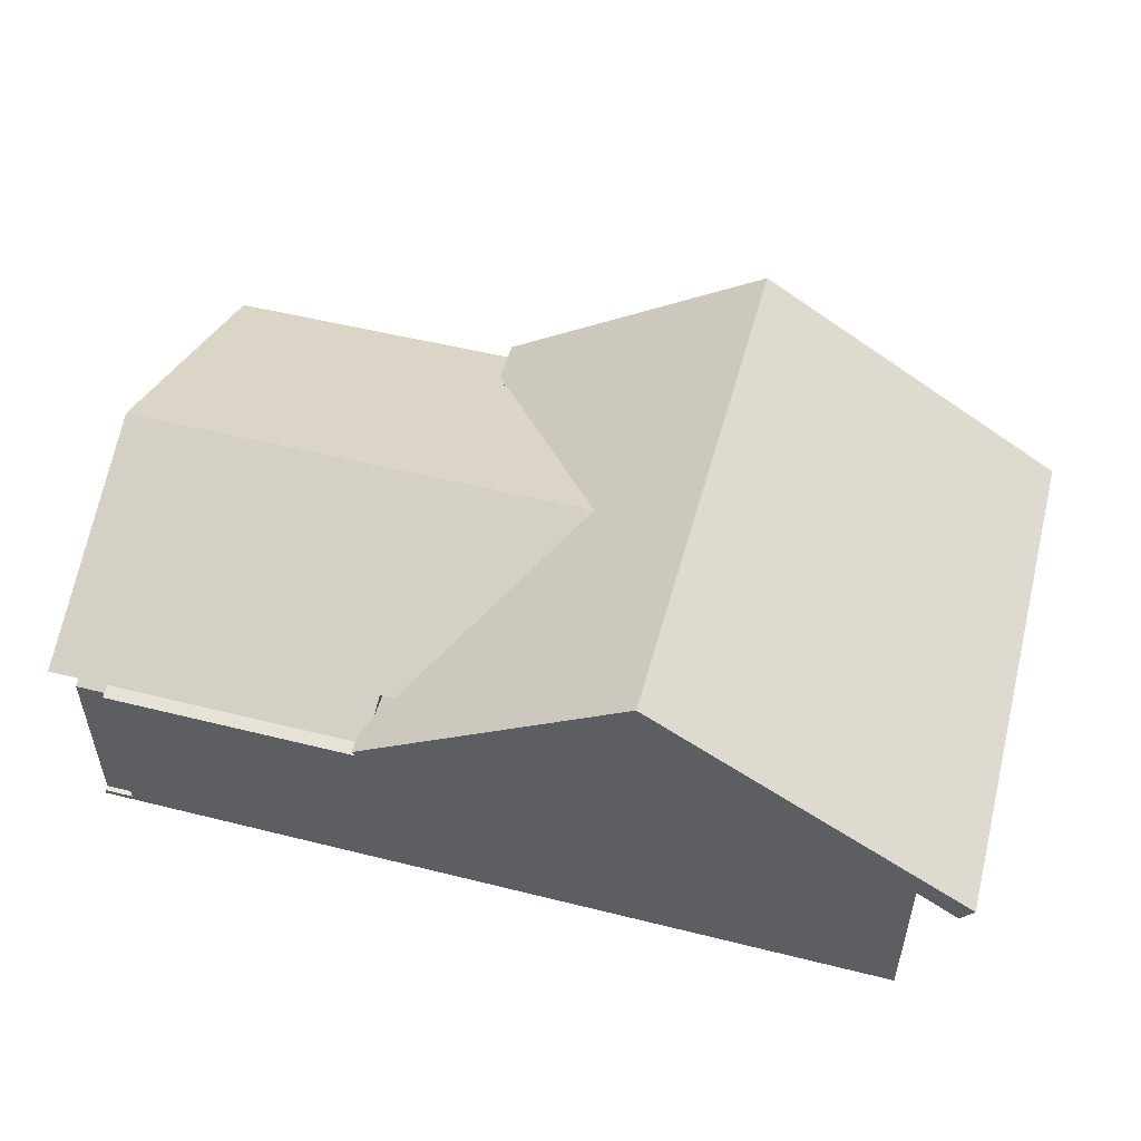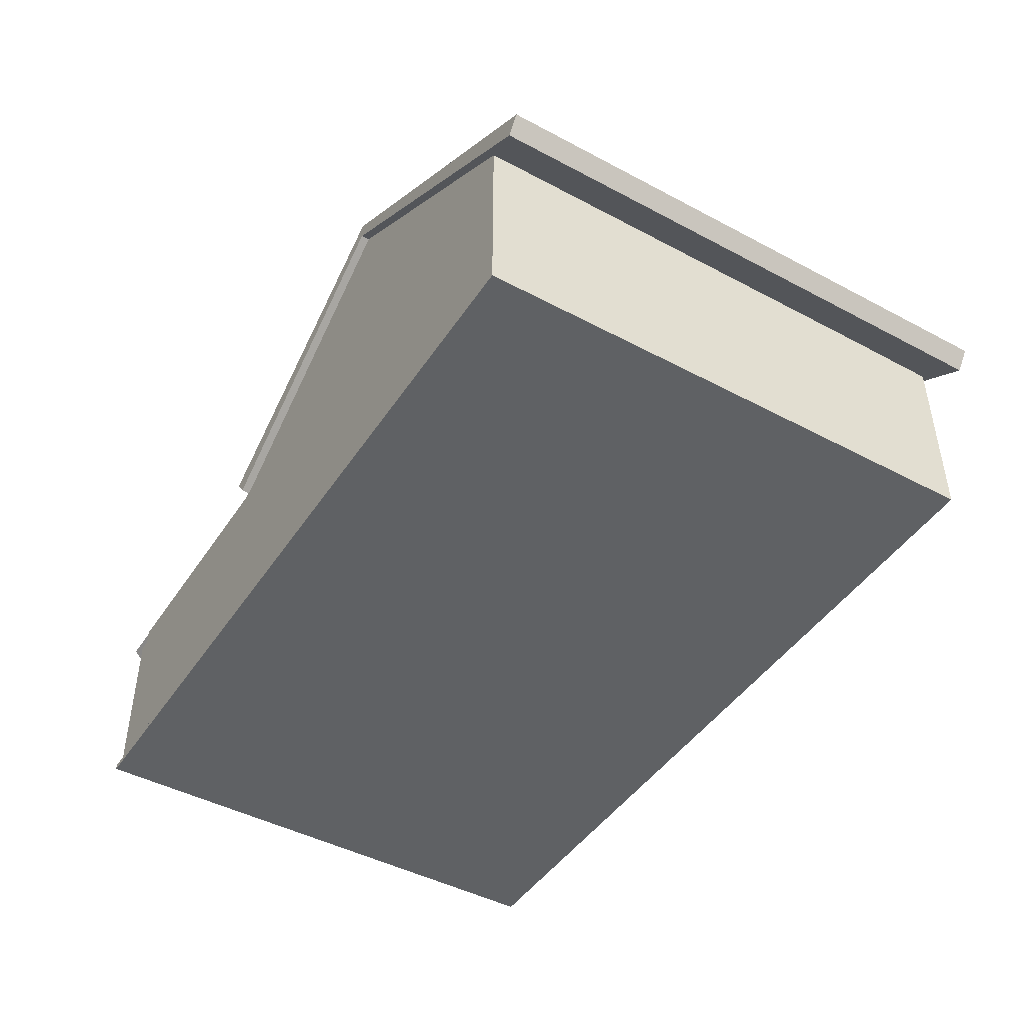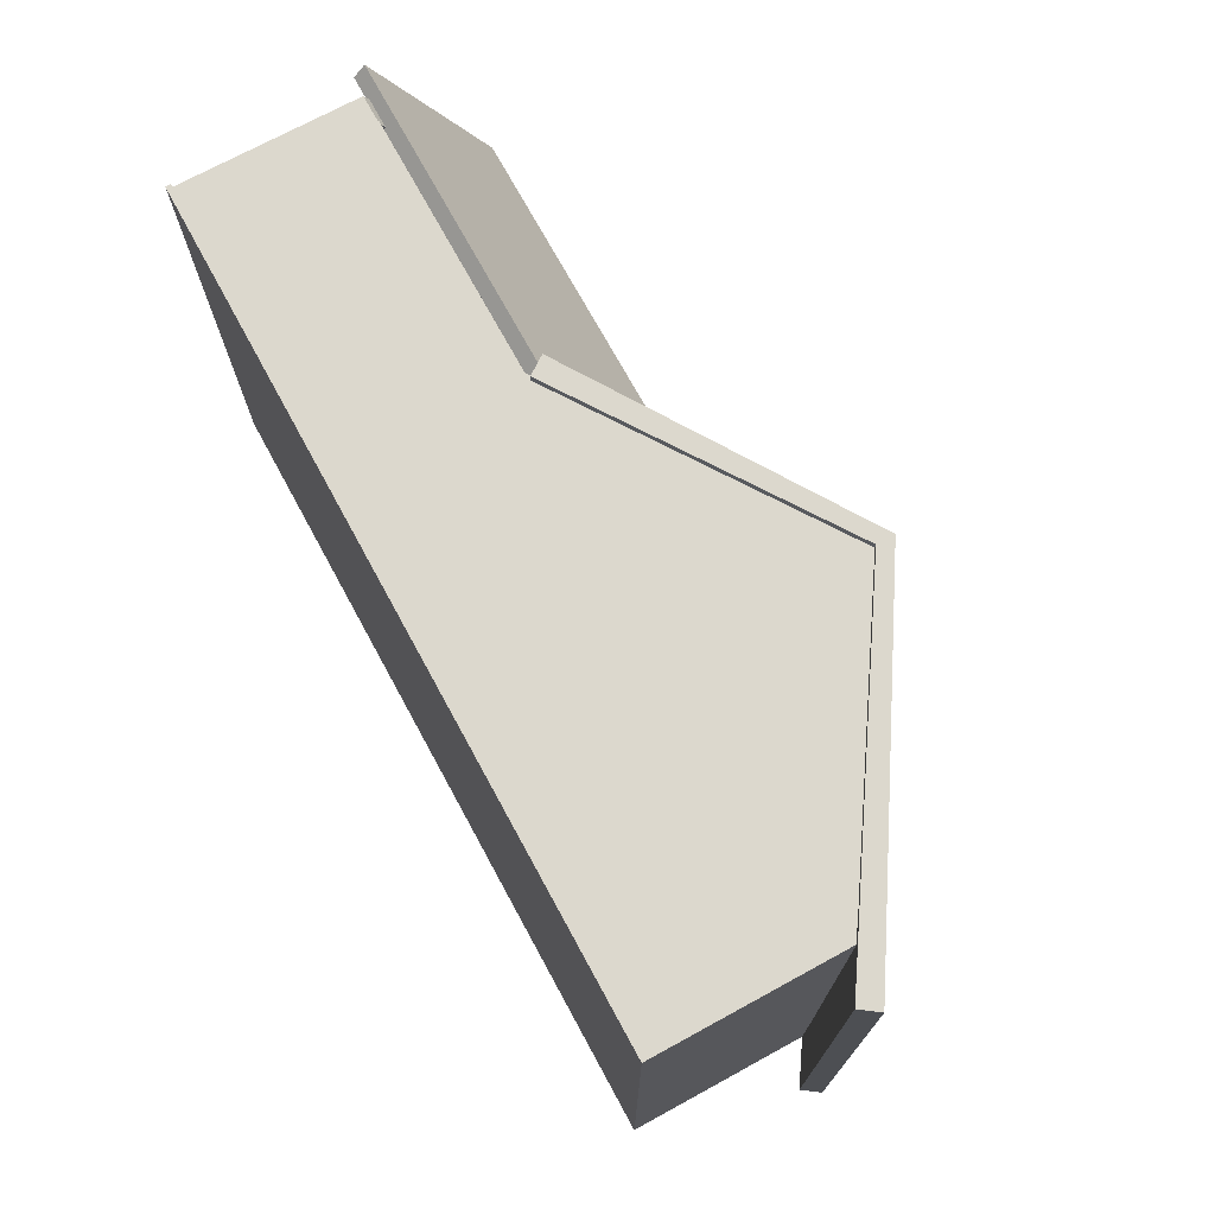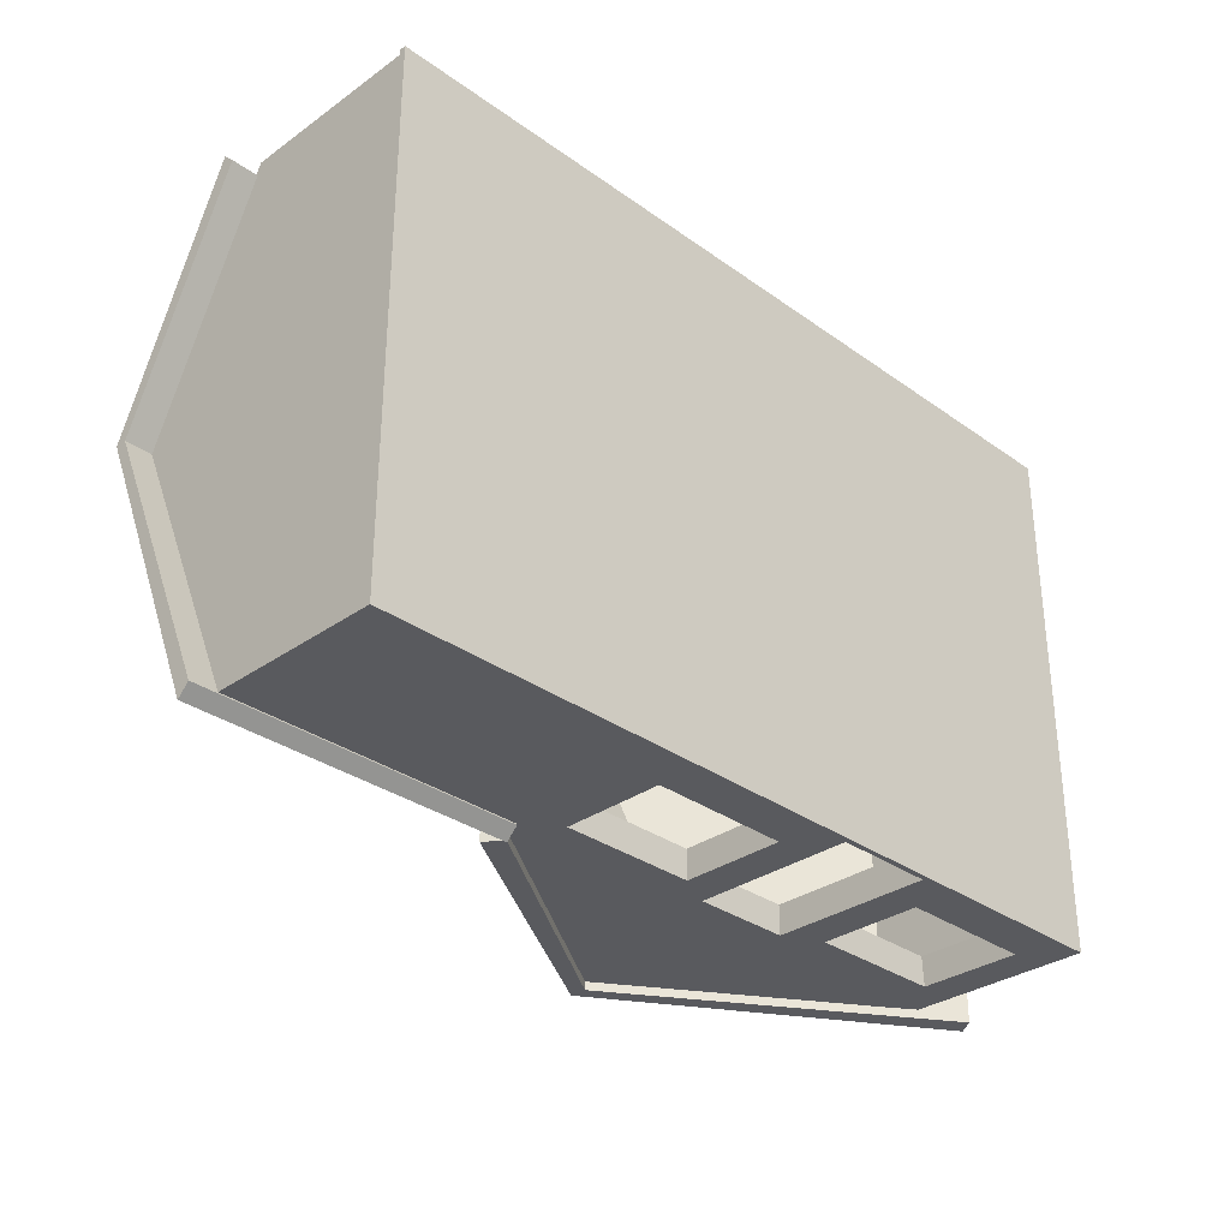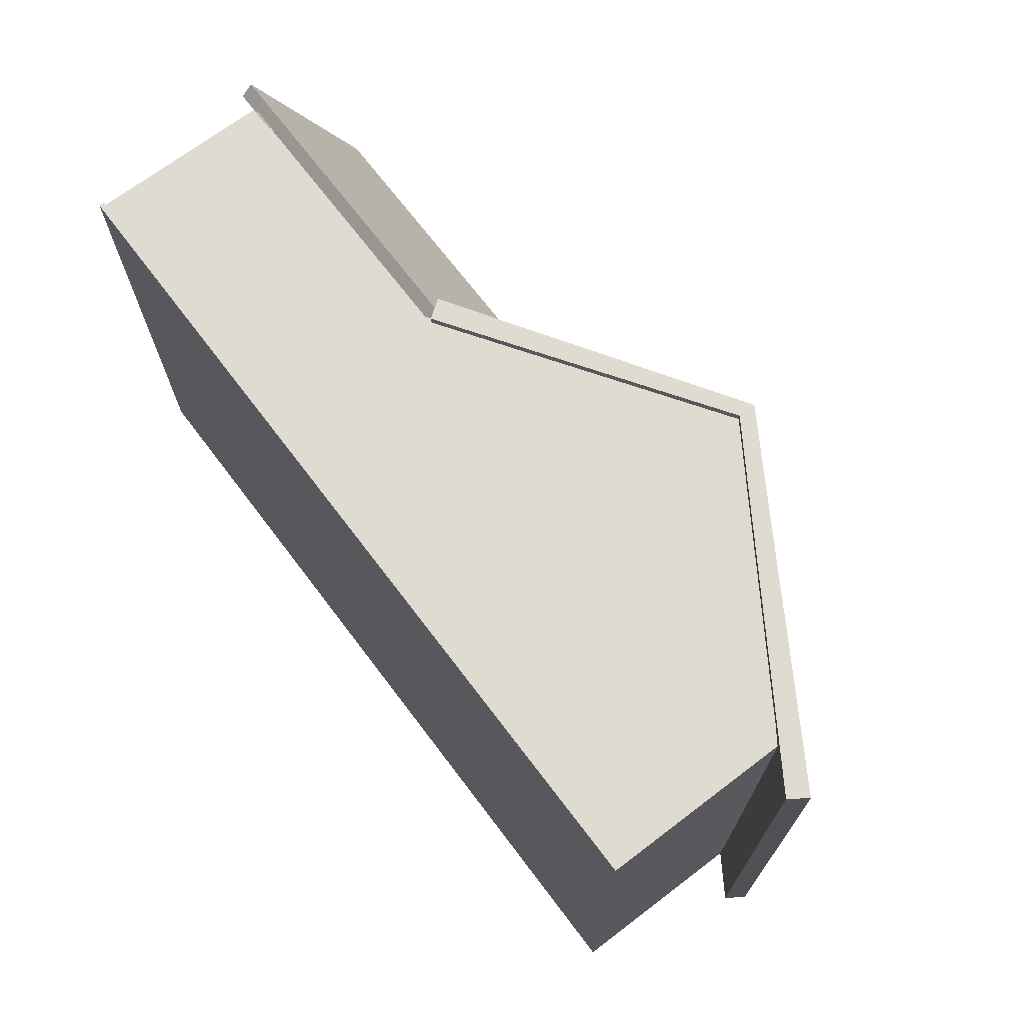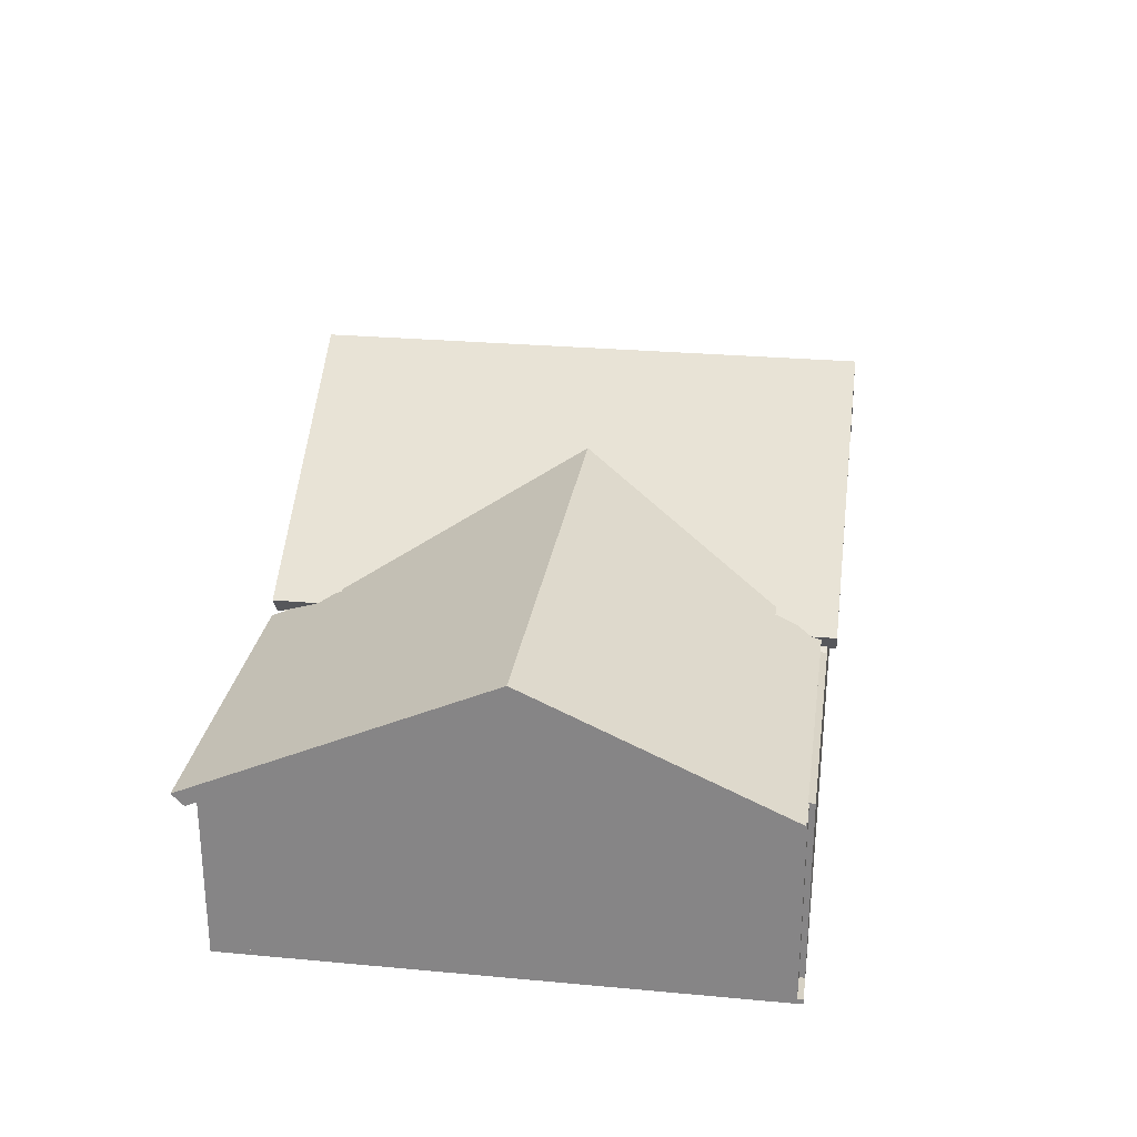
<metadata>
{"format":"obj","ext":"obj","renderer":"f3d","projection":"perspective","resolution":1024,"background":"white","views":[{"elev":52.0,"azim":15.1,"up":"+Y"},{"elev":-45.4,"azim":58.4,"up":"+Y"},{"elev":72.4,"azim":61.4,"up":"+Z"},{"elev":-31.8,"azim":-45.1,"up":"+Z"},{"elev":70.1,"azim":52.8,"up":"+Z"},{"elev":26.7,"azim":-81.8,"up":"+Y"}]}
</metadata>
<code>
o Cube.002
o Cube.003
v 0 7.196 5.495
v 0 7.561 5.495
v 0 7.196 -5.495
v 0 7.561 -5.495
v 6.241 3.145 5.495
v 6.499 3.509 5.495
v 6.241 3.145 -5.495
v 6.499 3.509 -5.495
v -5.222 3.703 5.495
v -5.48 4.067 5.495
v -5.222 3.703 -5.495
v -5.48 4.067 -5.495
f 2 3 1
f 2 4 3
f 3 8 7
f 8 5 7
f 6 1 5
f 7 1 3
f 4 6 8
f 3 12 4
f 9 12 11
f 1 10 9
f 1 11 3
f 10 4 12
f 3 4 8
f 8 6 5
f 6 2 1
f 7 5 1
f 4 2 6
f 3 11 12
f 9 10 12
f 1 2 10
f 1 9 11
f 10 2 4
o Cube.004
v 5.39 -0.05472 5.325
v 4.79 0.05472 4.725
v 5.39 -0.05472 -5.325
v 4.79 0.05472 -4.725
v 0 -0.05472 -5.325
v 0 0.05472 -5.325
v 0 -0.05472 5.325
v 0 0.05472 5.325
v 5.39 0.05472 -5.325
v 0.5999 0.05472 -4.725
v 5.39 0.05472 5.325
v 0.5999 0.05472 4.725
v 1.01 0.05472 -4.725
v 1.01 0.05472 -5.325
v 1.785 0.8289 -5.325
v 4.616 0.8289 -5.325
v 5.39 0.05472 5.325
v 0 0.05472 5.325
v 1.784 0.8289 -4.725
v 4.588 0.8289 -4.725
v 4.79 0.05472 4.725
v 0.5999 0.05472 4.725
v 0 0.05472 4.725
v 0 7.274 4.725
v 0.5999 6.882 4.725
v 1.785 2.909 -5.325
v 4.616 2.909 -5.325
v 5.39 3.683 5.325
v 0 7.274 5.325
v 1.784 2.909 -4.725
v 4.588 2.909 -4.725
v 4.79 4.143 4.725
v 1.073 6.805 4.725
v 1.01 0.05472 -5.325
v 5.39 0.05472 -5.325
v 1.01 0.05472 -4.725
v 4.79 0.05472 -4.725
v 1.01 3.683 -5.325
v 5.39 3.683 -5.325
v 1.01 3.683 -4.725
v 4.79 3.683 -4.725
v 1.01 3.286 -4.725
v 1.01 3.285 -5.325
v 0 3.683 -5.326
v 0 3.683 -4.726
v 0 3.286 -4.726
v 0 3.285 -5.326
v 1.01 6.676 -5.325
v 1.01 6.676 -4.725
v 5.39 3.683 -4.725
v 0 7.278 -5.326
v 0 7.278 -4.726
v 5.39 3.788 4.726
v 1.073 6.676 5.325
v 4.79 4.092 -4.725
v 4.79 4.092 4.725
v 5.39 3.683 -4.725
v 5.39 3.683 4.726
v -5.39 -0.05472 5.325
v -4.79 0.05472 4.725
v -5.39 -0.05472 -5.325
v -4.79 0.05472 -4.725
v -5.39 0.05472 -5.325
v -0.5999 0.05472 -4.725
v -5.39 0.05472 5.325
v -0.5999 0.05472 4.725
v -1.01 0.05472 -4.725
v -1.01 0.05472 -5.325
v -1.785 0.8289 -5.325
v -4.616 0.8289 -5.325
v -5.39 0.05472 5.325
v -1.784 0.8289 -4.725
v -4.588 0.8289 -4.725
v -4.79 0.05472 4.725
v -0.5999 0.05472 4.725
v -0.5999 6.882 4.725
v -1.785 2.909 -5.325
v -4.616 2.909 -5.325
v -5.39 3.683 5.325
v -1.784 2.909 -4.725
v -4.588 2.909 -4.725
v -4.79 4.143 4.725
v -1.073 6.805 4.725
v -1.01 0.05472 -5.325
v -5.39 0.05472 -5.325
v -1.01 0.05472 -4.725
v -4.79 0.05472 -4.725
v -1.01 3.683 -5.325
v -5.39 3.683 -5.325
v -1.01 3.683 -4.725
v -4.79 3.683 -4.725
v -1.01 3.286 -4.725
v -1.01 3.285 -5.325
v -1.01 6.676 -5.325
v -1.01 6.676 -4.725
v -5.39 3.683 -4.725
v -5.39 3.788 4.726
v -1.073 6.676 5.325
v -5.39 0.05443 -4.725
v -4.79 4.092 4.725
v -5.39 3.683 -4.725
v -5.39 0.04884 4.726
v -4.79 0.05472 -1e-06
v -4.79 0.05472 -1e-06
v -4.79 0.05472 -1e-06
v -4.79 0.05472 -4.725
v -5.39 3.788 4.726
v -5.39 3.683 5.325
v -5.39 0.05472 5.325
v -5.39 3.683 -5.325
v -5.39 0.05472 -5.325
v -5.39 0.04884 4.726
v -5.39 3.683 -4.725
v -5.39 0.05443 -4.725
v -10.7 0.05472 -5.325
v -10.7 -0.05472 -5.325
v -10.7 -0.05472 5.325
v -10.7 0.05472 5.325
v -10.7 3.788 4.726
v -10.7 3.683 5.325
v -10.7 0.05472 5.325
v -10.7 3.683 -5.325
v -10.7 0.05472 -5.325
v -10.7 0.04884 4.726
v -10.7 3.683 -4.725
v -10.7 0.05443 -4.725
v -10.7 3.683 -5.325
v -10.7 0.05472 -5.325
v -10.7 3.683 -4.725
v -10.7 0.05443 -4.725
v -11.3 0.05472 -5.325
v -11.3 -0.05472 -5.325
v -11.3 -0.05472 5.325
v -11.3 0.05472 5.325
v -11.3 3.683 -5.325
v -11.3 0.05472 -5.325
v -11.3 3.683 -4.725
v -11.3 0.05443 -4.725
v -10.7 3.683 5.215
v -10.7 0.05443 5.215
v -11.3 3.683 5.215
v -11.3 0.05443 5.215
v -11.3 6.047 0.245
v -10.7 6.047 0.245
v -10.7 0.05443 0.245
v -11.3 0.05443 0.245
f 113 122 125
f 114 121 124
f 97 126 123
f 155 151 156
f 137 139 141
f 122 137 125
f 121 136 124
f 126 135 123
f 142 148 140
f 135 142 140
f 139 149 141
f 157 154 158
f 142 158 150
f 149 156 141
f 113 101 122
f 114 83 121
f 97 111 126
f 155 153 151
f 137 134 139
f 122 134 137
f 121 133 136
f 126 138 135
f 142 150 148
f 135 138 142
f 139 147 149
f 157 152 154
f 142 157 158
f 149 155 156
f 18 26 15
f 21 13 15
f 15 19 17
f 23 19 13
f 21 46 47
f 26 48 46
f 48 55 46
f 16 33 49
f 29 66 41
f 20 29 30
f 14 34 33
f 23 47 29
f 25 49 48
f 24 30 34
f 45 37 41
f 57 61 64
f 43 38 39
f 43 28 32
f 47 62 40
f 27 47 46
f 38 51 39
f 27 55 50
f 39 47 28
f 31 38 42
f 32 27 31
f 58 56 59
f 55 58 59
f 52 58 54
f 61 62 51
f 55 56 50
f 60 64 61
f 51 50 60
f 57 63 56
f 56 60 50
f 52 53 61
f 62 67 69
f 44 66 40
f 69 68 70
f 65 68 44
f 65 69 70
f 73 80 18
f 19 73 17
f 19 77 71
f 75 96 80
f 80 98 79
f 105 98 96
f 115 86 72
f 41 91 83
f 20 83 77
f 72 87 78
f 77 97 75
f 79 99 74
f 78 30 20
f 41 88 95
f 57 107 102
f 93 89 92
f 82 93 85
f 96 82 81
f 101 89 90
f 100 105 81
f 97 90 82
f 89 84 92
f 81 85 84
f 105 58 104
f 58 102 104
f 101 103 107
f 56 105 100
f 64 106 107
f 101 106 100
f 106 56 100
f 102 107 103
f 113 118 103
f 91 95 94
f 116 118 117
f 74 116 115
f 91 119 120
f 120 133 121
f 75 130 77
f 101 123 122
f 111 125 126
f 83 120 121
f 136 132 131
f 77 129 71
f 73 127 75
f 119 132 120
f 71 128 73
f 125 138 126
f 138 141 142
f 134 140 139
f 145 143 144
f 148 149 147
f 130 145 129
f 129 144 128
f 140 147 139
f 127 146 130
f 128 143 127
f 151 154 152
f 157 151 152
f 158 153 155
f 149 158 155
f 141 157 142
f 86 126 118
f 15 17 18
f 26 21 15
f 21 23 13
f 15 13 19
f 23 20 19
f 21 26 46
f 26 25 48
f 48 54 55
f 16 14 33
f 41 30 29
f 29 40 66
f 20 23 29
f 14 24 34
f 23 21 47
f 25 16 49
f 24 20 30
f 41 66 45
f 37 36 41
f 57 52 61
f 43 42 38
f 43 39 28
f 40 29 47
f 47 51 62
f 62 65 40
f 27 28 47
f 38 50 51
f 50 38 27
f 27 46 55
f 39 51 47
f 31 27 38
f 32 28 27
f 58 57 56
f 55 54 58
f 52 57 58
f 51 60 61
f 61 53 62
f 55 59 56
f 60 63 64
f 57 64 63
f 56 63 60
f 62 53 67
f 40 65 44
f 44 45 66
f 69 67 68
f 65 70 68
f 65 62 69
f 18 17 73
f 73 75 80
f 19 71 73
f 19 20 77
f 75 97 96
f 80 96 98
f 105 104 98
f 115 116 86
f 83 30 41
f 41 110 91
f 20 30 83
f 72 86 87
f 77 83 97
f 79 98 99
f 78 87 30
f 95 110 41
f 41 36 88
f 57 64 107
f 93 90 89
f 82 90 93
f 96 97 82
f 101 100 89
f 81 89 100
f 105 96 81
f 97 101 90
f 89 81 84
f 81 82 85
f 105 59 58
f 58 57 102
f 107 106 101
f 101 108 103
f 56 59 105
f 64 63 106
f 106 63 56
f 113 111 118
f 94 109 91
f 91 110 95
f 116 99 118
f 74 99 116
f 91 109 119
f 120 132 133
f 75 127 130
f 101 97 123
f 111 113 125
f 83 91 120
f 136 133 132
f 77 130 129
f 73 128 127
f 119 131 132
f 71 129 128
f 125 137 138
f 138 137 141
f 134 135 140
f 145 146 143
f 148 150 149
f 130 146 145
f 129 145 144
f 140 148 147
f 127 143 146
f 128 144 143
f 151 153 154
f 157 156 151
f 158 154 153
f 149 150 158
f 141 156 157
f 86 124 126
f 25 24 14
f 22 26 18
f 35 22 18
f 37 44 33
f 35 37 24
f 33 53 49
f 31 49 32
f 42 53 52
f 42 54 48
f 32 53 43
f 53 68 67
f 124 131 119
f 115 78 79
f 76 80 79
f 35 76 78
f 86 95 88
f 88 35 78
f 99 84 85
f 92 103 93
f 98 104 92
f 103 85 93
f 86 109 94
f 109 124 119
f 14 16 25
f 25 22 24
f 22 25 26
f 35 24 22
f 33 34 37
f 37 45 44
f 35 36 37
f 33 44 53
f 31 48 49
f 42 43 53
f 48 31 42
f 42 52 54
f 32 49 53
f 53 44 68
f 124 136 131
f 79 74 115
f 115 72 78
f 78 76 79
f 76 18 80
f 35 18 76
f 88 87 86
f 86 94 95
f 88 36 35
f 99 98 84
f 92 102 103
f 92 84 98
f 104 102 92
f 103 99 85
f 86 114 109
f 109 114 124
f 123 134 122
f 123 135 134
l 108 113
l 112 94
o Cube.005
v -5.283 5.982 0.2668
v -5.283 6.216 0.2668
v -11.84 5.982 0.2668
v -11.84 6.216 0.2668
v -5.283 3.388 -5.355
v -5.283 3.621 -5.587
v -11.84 3.388 -5.355
v -11.84 3.621 -5.587
v -5.283 3.745 4.971
v -5.283 3.979 5.203
v -11.84 3.745 4.971
v -11.84 3.979 5.203
v -8.562 6.216 0.2668
v -11.84 4.028 -3.969
v -11.84 4.261 -4.144
v -5.283 4.028 -3.969
v -5.283 4.261 -4.144
v -2.039 5.982 0.2668
v -2.039 6.216 0.2668
v -2.039 4.261 -4.144
v -2.039 4.028 -3.969
v -11.84 4.152 4.116
v -11.84 4.385 4.306
v -5.283 4.152 4.116
v -5.283 4.385 4.306
v -1.896 5.982 0.2668
v -1.896 6.216 0.2668
v -1.896 4.385 4.306
v -1.896 4.152 4.116
f 160 171 161
f 160 184 159
f 159 177 160
f 161 159 160
f 171 162 161
f 160 185 184
f 159 176 177
f 172 166 165
f 166 163 165
f 175 179 174
f 165 174 172
f 162 160 175
f 180 170 181
f 167 170 169
f 182 169 180
f 183 171 162
f 173 164 166
f 172 159 161
f 164 174 163
f 161 173 172
f 178 176 179
f 174 176 159
f 160 178 175
f 168 181 170
f 159 180 161
f 182 168 167
f 161 181 162
f 184 186 187
f 182 186 183
f 183 185 160
f 159 187 182
f 172 173 166
f 166 164 163
f 175 178 179
f 165 163 174
f 175 173 162
f 162 171 160
f 180 169 170
f 167 168 170
f 182 167 169
f 162 181 183
f 183 160 171
f 173 175 164
f 172 174 159
f 164 175 174
f 161 162 173
f 178 177 176
f 174 179 176
f 160 177 178
f 168 183 181
f 159 182 180
f 182 183 168
f 161 180 181
f 184 185 186
f 182 187 186
f 183 186 185
f 159 184 187

</code>
